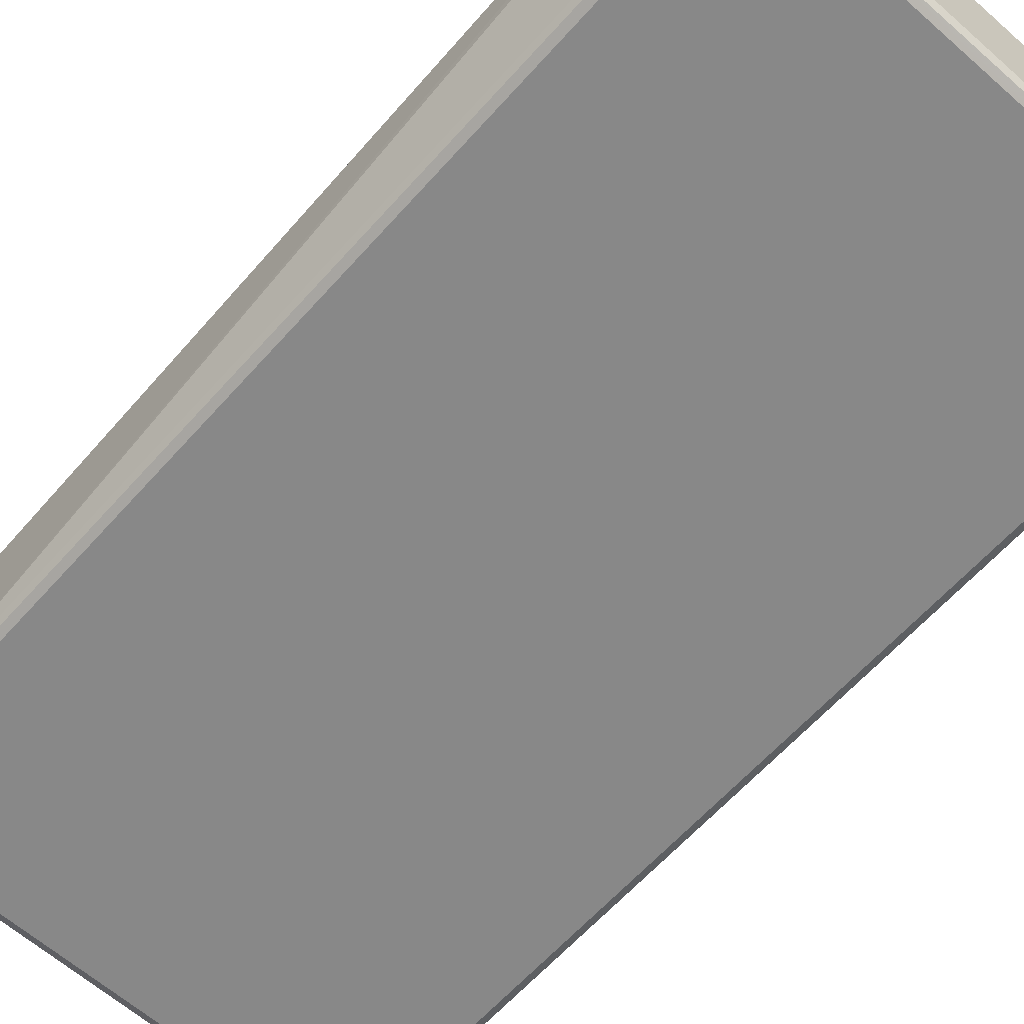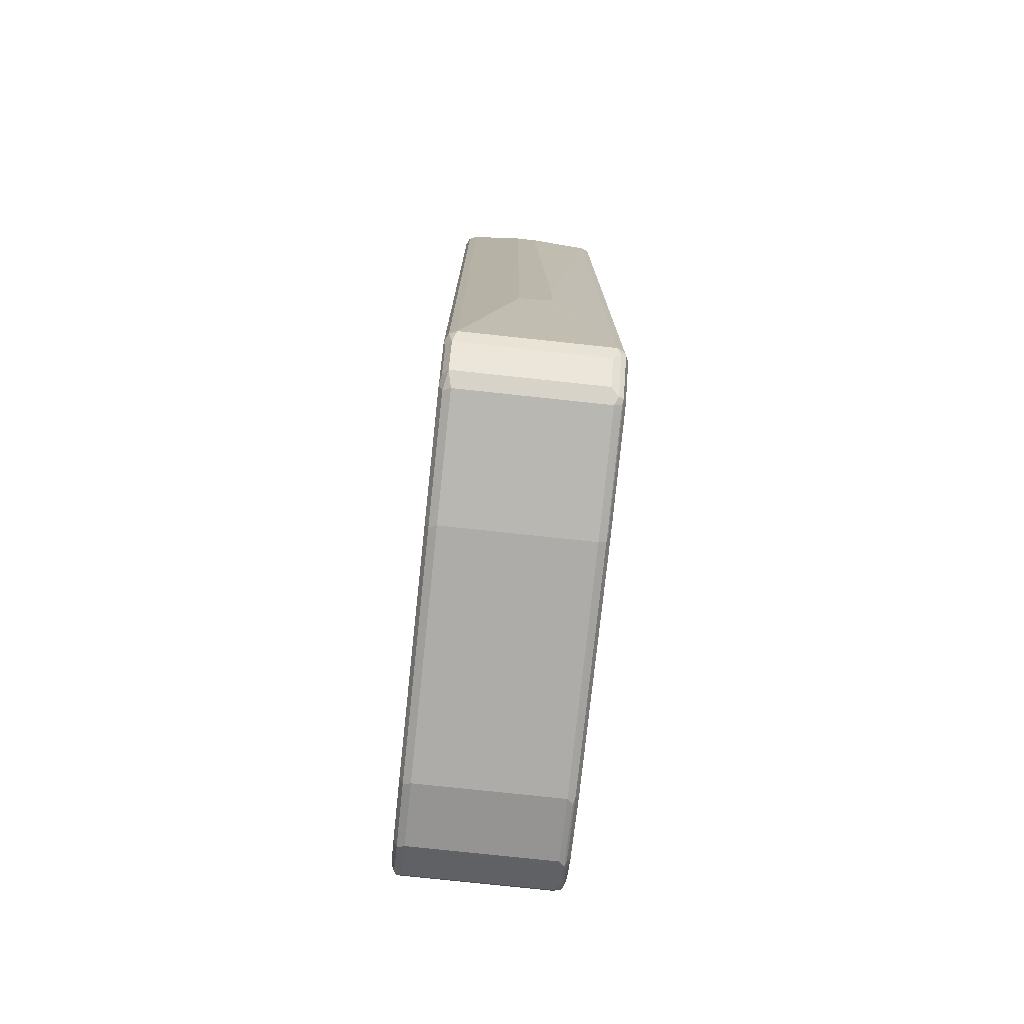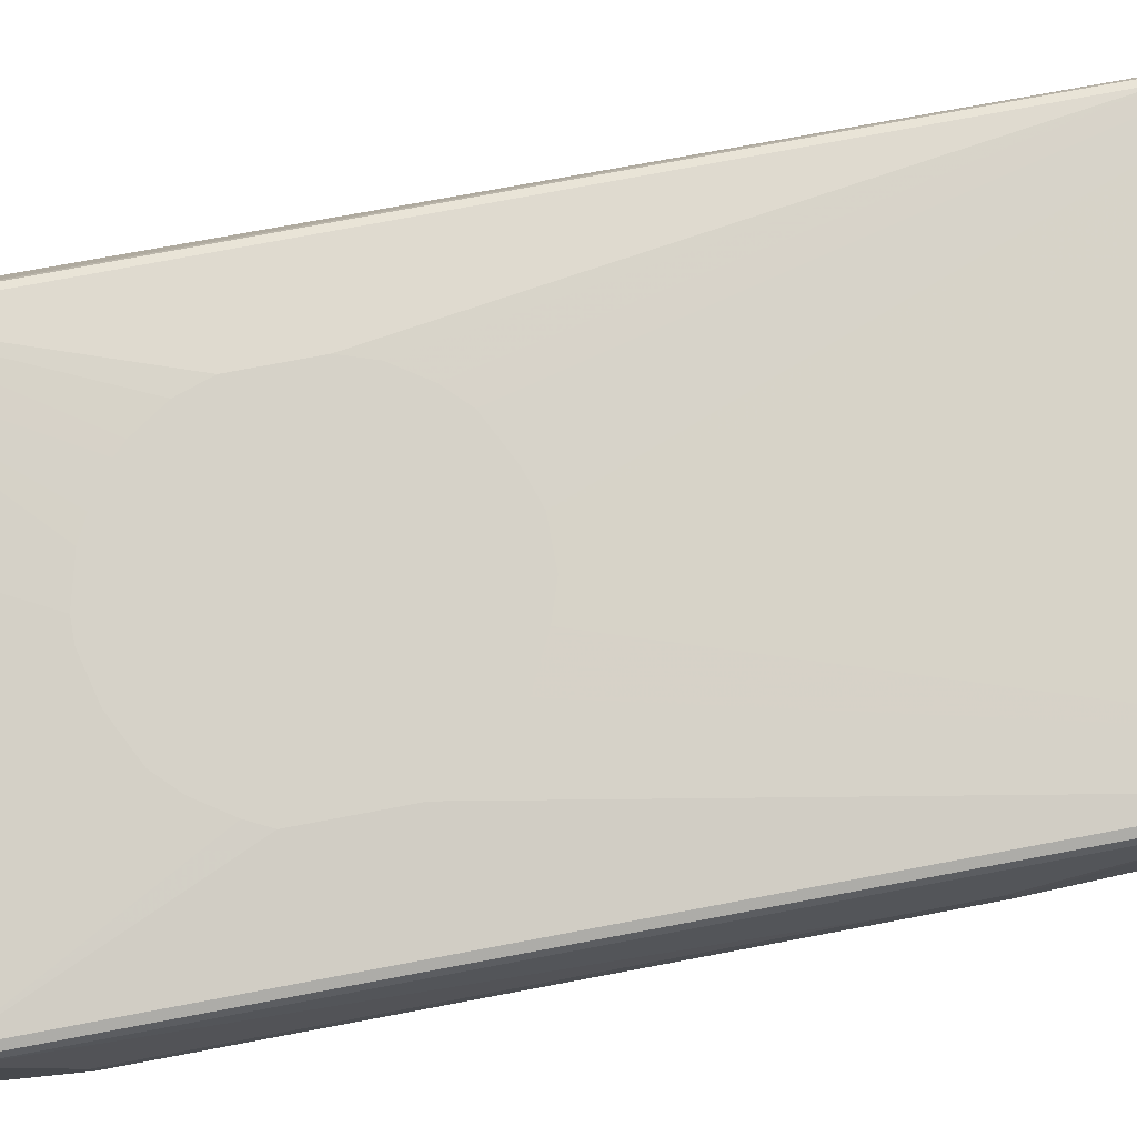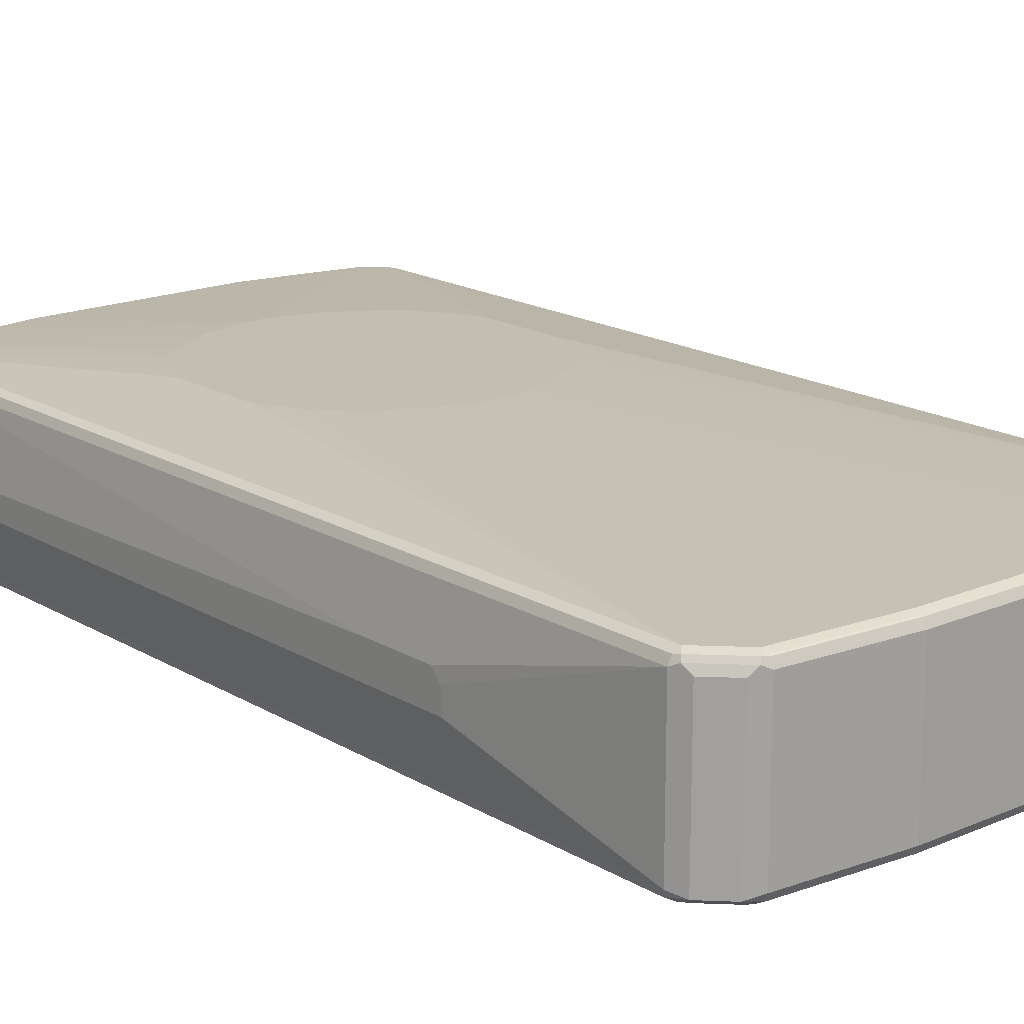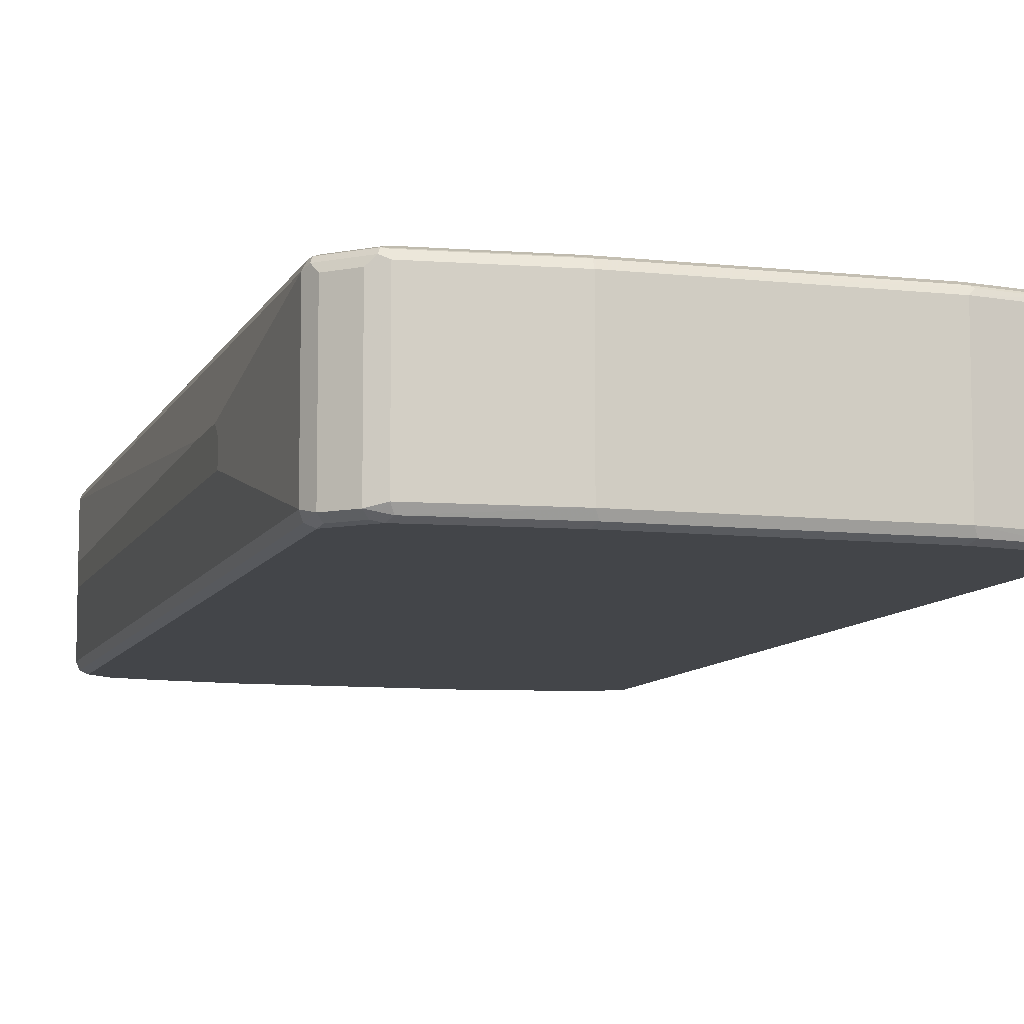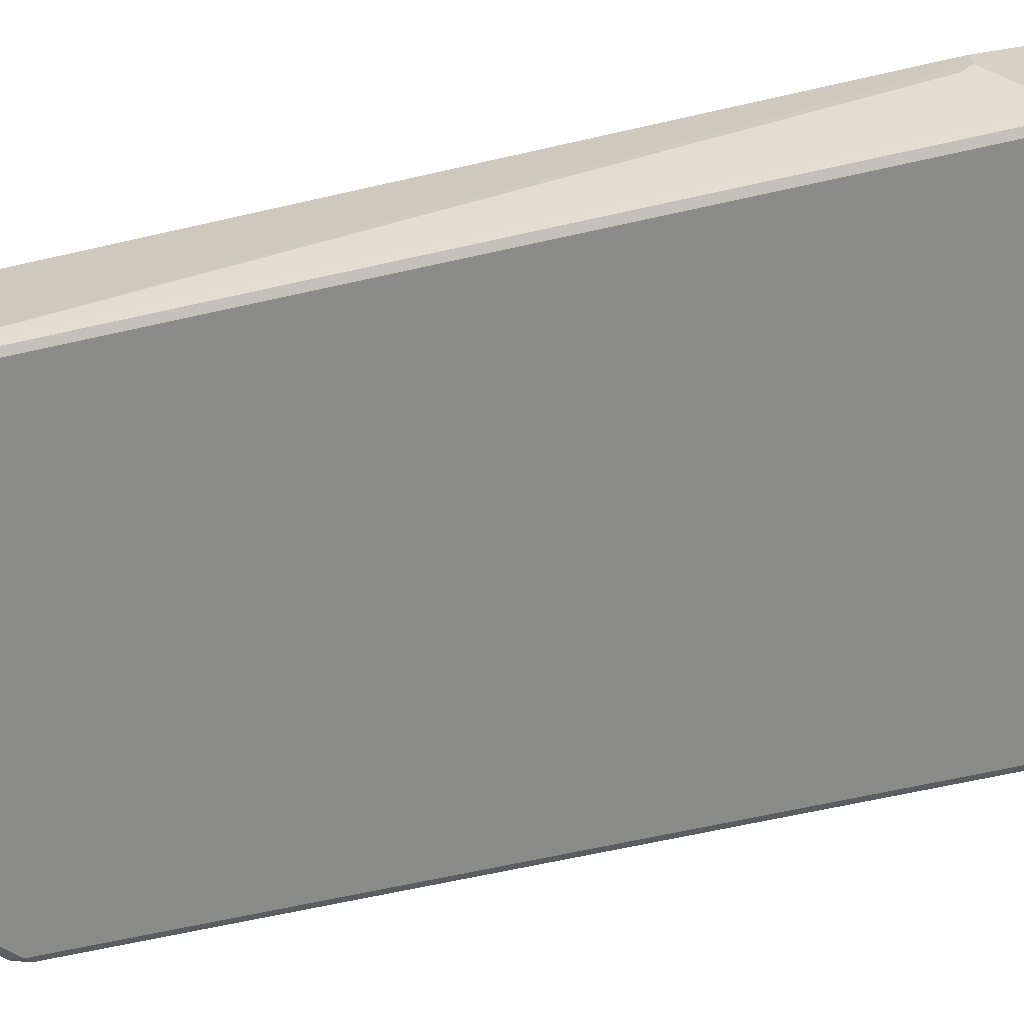
<metadata>
{"format":"obj","ext":"obj","renderer":"f3d","projection":"perspective","resolution":1024,"background":"white","views":[{"elev":-62.9,"azim":138.3,"up":"+Z"},{"elev":-76.8,"azim":-96.1,"up":"+Y"},{"elev":77.5,"azim":-100.6,"up":"+Z"},{"elev":17.4,"azim":-40.4,"up":"+Z"},{"elev":-8.8,"azim":-16.5,"up":"+Z"},{"elev":-63.7,"azim":102.9,"up":"+Z"}]}
</metadata>
<code>
v -0.496 -0.4563 -0.03968
v -0.4761 -0.8133 -0.1389
v -0.496 -0.4563 0
v -0.496 0.6745 -0.03968
v -0.4695 -0.8067 -0.1521
v -0.4662 -0.8233 -0.1488
v -0.4629 -0.8398 -0.1455
v -0.4761 -0.8133 0.119
v -0.4761 0.8133 -0.1389
v -0.496 -0.4363 0.01982
v -0.496 0.6745 0
v -0.4563 -0.8133 -0.1587
v -0.4695 0.8199 -0.1521
v -0.453 -0.8299 -0.1554
v -0.4629 -0.8398 0.1124
v -0.4431 -0.8596 -0.1455
v -0.4695 -0.8265 0.1256
v -0.4662 -0.8233 0.1339
v -0.4695 -0.8133 0.1322
v -0.4712 0.8233 0.129
v -0.4761 0.8133 0.119
v -0.4629 0.8398 -0.1389
v -0.4662 0.8283 -0.1488
v -0.496 -0.3173 0.01982
v -0.4365 -0.8331 -0.1587
v -0.4563 0.8133 -0.1587
v -0.4563 0.8356 -0.1538
v -0.4133 -0.8696 -0.1554
v -0.4431 -0.8596 0.1124
v -0.4232 -0.8794 -0.1455
v -0.4497 -0.8464 0.1256
v -0.4563 -0.8133 0.1389
v -0.4464 -0.8432 0.1339
v -0.4695 0.8133 0.1322
v -0.4587 0.8331 0.1339
v -0.4629 0.8398 0.119
v -0.4431 0.8596 -0.1389
v -0.3968 -0.8728 -0.1587
v -0.4365 0.8331 -0.1587
v -0.4365 0.8555 -0.1538
v -0.4067 -0.8828 -0.1488
v -0.4232 -0.8794 0.1124
v -0.41 -0.886 0.1256
v -0.3968 -0.8926 -0.1389
v -0.4365 -0.8331 0.1389
v -0.238 0.1388 0.1587
v -0.2579 0.1785 0.1587
v -0.2777 0.2182 0.1587
v -0.4563 0.8133 0.1389
v -0.4067 -0.8828 0.1339
v -0.4389 0.853 0.1339
v -0.4431 0.8596 0.119
v -0.4265 0.868 -0.1488
v -0.1785 -0.8926 -0.1587
v -0.3902 -0.886 -0.1521
v -0.4166 0.853 -0.1587
v -0.4166 0.8662 -0.1521
v -0.3968 -0.8926 0.119
v -0.1785 -0.9127 -0.1389
v -0.3968 -0.8728 0.1389
v -0.1984 0.09916 0.1587
v -0.2777 0.3967 0.1587
v -0.2579 0.4363 0.1587
v -0.2182 0.496 0.1587
v -0.4365 0.8331 0.1389
v -0.3968 -0.886 0.1322
v -0.1885 -0.9027 0.1339
v -0.4166 0.853 0.1389
v -0.4232 0.8662 0.1322
v -0.4314 0.863 0.129
v -0.4166 0.8728 0.119
v -0.4166 0.8728 -0.1389
v -0.3471 0.8878 -0.1488
v 0.2579 -0.8926 -0.1587
v -0.1719 -0.9059 -0.1521
v -0.3372 0.8728 -0.1587
v -0.3372 0.886 -0.1521
v -0.1785 -0.9127 0.119
v 0.2579 -0.9127 -0.1389
v -0.1785 -0.8926 0.1389
v -0.03962 0.01983 0.1587
v -0.09914 0.03967 0.1587
v -0.1389 0.0595 0.1587
v -0.1785 0.07933 0.1587
v -0.1984 0.5158 0.1587
v -0.1785 -0.9059 0.1322
v 0.2579 -0.9059 0.1322
v 0.2579 -0.8926 0.1389
v -0.1785 0.5357 0.1587
v -0.1389 0.5555 0.1587
v -0.09914 0.5753 0.1587
v -0.3372 0.8728 0.1389
v -0.3438 0.886 0.1322
v -0.3372 0.8926 0.119
v -0.3372 0.8926 -0.1389
v -0.1984 0.9127 -0.1389
v -0.2083 0.9077 -0.1488
v 0.2645 -0.9059 -0.1521
v 0.377 -0.8728 -0.1587
v -0.1984 0.8926 -0.1587
v -0.1984 0.9059 -0.1521
v 0.2579 -0.9127 0.119
v 0.2678 -0.9077 0.129
v 0.3836 -0.886 -0.1521
v 0.377 -0.8926 -0.1389
v 0.03962 0.01983 0.1587
v 0.377 -0.886 0.1322
v 0.377 -0.8728 0.1389
v -0.01981 0.5952 0.1587
v -0.1984 0.8926 0.1389
v -0.205 0.9059 0.1322
v -0.1984 0.9127 0.119
v 0.1785 0.9127 -0.1389
v 0.1785 0.9059 -0.1521
v 0.4166 -0.853 -0.1587
v 0.1785 0.8926 -0.1587
v 0.1885 0.9027 -0.1538
v 0.377 -0.8926 0.119
v 0.3869 -0.8878 0.129
v 0.3918 -0.8828 -0.1488
v 0.4232 -0.8662 -0.1521
v 0.4431 -0.8596 -0.1389
v 0.09914 0.03967 0.1587
v 0.3968 -0.8753 0.1339
v 0.4365 -0.8555 0.1339
v 0.4166 -0.853 0.1389
v 0.1389 0.0595 0.1587
v 0.01981 0.5952 0.1587
v 0.1785 0.8926 0.1389
v 0.1719 0.9059 0.1322
v 0.1785 0.9127 0.119
v 0.238 0.9127 -0.01982
v 0.2975 0.8926 -0.1389
v 0.2975 0.886 -0.1521
v 0.4365 -0.8331 -0.1587
v 0.4389 -0.853 -0.1538
v 0.2975 0.8728 -0.1587
v 0.3074 0.8828 -0.1538
v 0.4265 -0.868 0.129
v 0.4314 -0.863 -0.1488
v 0.4513 -0.8432 -0.1488
v 0.4431 -0.8596 0.119
v 0.4464 -0.8482 0.129
v 0.4497 -0.8398 0.1322
v 0.4365 -0.8331 0.1389
v 0.1785 0.07933 0.1587
v 0.09914 0.5753 0.1587
v 0.3968 0.853 0.1389
v 0.2975 0.8728 0.1389
v 0.2909 0.886 0.1322
v 0.238 0.9127 0.01982
v 0.2975 0.8926 0.119
v 0.3968 0.8728 -0.1389
v 0.3968 0.8662 -0.1521
v 0.4497 -0.8331 -0.1521
v 0.4365 0.8133 -0.1587
v 0.3968 0.853 -0.1587
v 0.4067 0.863 -0.1538
v 0.4563 -0.8331 -0.1389
v 0.4563 -0.8331 0.119
v 0.4497 0.8067 0.1322
v 0.4365 0.8133 0.1389
v 0.2777 0.238 0.1587
v 0.2579 0.1785 0.1587
v 0.2182 0.119 0.1587
v 0.1984 0.09916 0.1587
v 0.1389 0.5555 0.1587
v 0.4133 0.8498 0.1356
v 0.3902 0.8662 0.1322
v 0.1984 0.5158 0.1587
v 0.3968 0.8728 0.119
v 0.41 0.8662 -0.1455
v 0.4497 0.8133 -0.1521
v 0.4464 0.8233 -0.1538
v 0.4563 0.8133 -0.1389
v 0.496 0.6943 -0.03968
v 0.496 0.6745 -0.01982
v 0.496 0.6745 0.01982
v 0.4563 0.8133 0.119
v 0.4464 0.8233 0.129
v 0.4331 0.8299 0.1356
v 0.2182 0.496 0.1587
v 0.2579 0.4363 0.1587
v 0.2777 0.3768 0.1587
v 0.4232 0.8596 0.1256
v 0.4067 0.863 0.129
v 0.4431 0.8398 0.1256
v 0.4232 0.8596 -0.1322
v 0.4431 0.8398 -0.1322
v 0.4497 0.8265 -0.1455
v 0.496 0.7142 -0.01982
v 0.496 0.7142 0.01982
f 1 2 8
f 110 129 130
f 109 129 110
f 109 128 129
f 108 127 123
f 108 146 127
f 108 126 146
f 108 125 126
f 108 124 125
f 107 124 108
f 107 119 124
f 106 108 123
f 105 122 119
f 105 120 122
f 105 119 118
f 104 140 120
f 104 121 140
f 104 120 105
f 102 119 103
f 102 118 119
f 110 130 111
f 111 130 131
f 111 131 112
f 113 132 133
f 125 143 144
f 125 142 143
f 125 139 142
f 122 142 139
f 122 141 142
f 122 136 141
f 122 140 136
f 121 136 140
f 120 140 122
f 101 114 117
f 119 125 124
f 119 122 139
f 117 138 137
f 117 134 138
f 116 117 137
f 115 136 121
f 115 135 136
f 114 134 117
f 113 134 114
f 113 133 134
f 119 139 125
f 100 117 116
f 100 101 117
f 99 121 104
f 79 105 118
f 79 104 105
f 79 98 104
f 78 103 86
f 78 102 103
f 76 101 100
f 76 77 101
f 74 104 98
f 74 99 104
f 79 118 102
f 73 101 77
f 73 96 97
f 73 95 96
f 71 95 72
f 71 94 95
f 69 94 71
f 69 93 94
f 69 71 70
f 68 93 69
f 68 92 93
f 73 97 101
f 125 144 145
f 80 88 106
f 86 103 87
f 99 115 121
f 97 114 101
f 97 113 114
f 96 113 97
f 96 132 113
f 96 151 132
f 96 131 151
f 96 112 131
f 94 96 95
f 80 106 81
f 94 112 96
f 93 111 112
f 92 109 110
f 92 111 93
f 92 110 111
f 88 108 106
f 87 108 88
f 87 107 108
f 87 119 107
f 87 103 119
f 93 112 94
f 68 109 92
f 125 145 126
f 126 166 146
f 162 180 181
f 161 180 162
f 161 179 180
f 160 192 179
f 160 178 192
f 159 178 160
f 159 177 178
f 159 176 177
f 159 175 176
f 158 190 174
f 158 172 190
f 156 174 173
f 156 158 174
f 156 157 158
f 155 175 159
f 155 173 175
f 153 188 172
f 153 185 188
f 153 171 185
f 162 181 168
f 162 170 182
f 162 182 183
f 162 183 184
f 180 187 181
f 179 187 180
f 176 178 177
f 176 192 178
f 176 191 192
f 175 191 176
f 175 192 191
f 175 179 192
f 175 187 179
f 153 158 154
f 175 189 187
f 174 190 175
f 173 174 175
f 172 189 190
f 172 188 189
f 171 186 185
f 169 186 171
f 168 187 185
f 168 181 187
f 168 185 186
f 175 190 189
f 153 172 158
f 151 152 171
f 150 171 152
f 137 138 158
f 136 155 141
f 135 173 155
f 135 156 173
f 135 155 136
f 134 158 138
f 134 154 158
f 133 154 134
f 133 153 154
f 137 158 157
f 132 171 153
f 132 153 133
f 131 152 151
f 131 150 152
f 130 150 131
f 129 150 130
f 129 149 150
f 128 149 129
f 128 148 149
f 128 147 148
f 132 151 171
f 126 145 166
f 141 155 159
f 141 160 142
f 150 169 171
f 148 170 162
f 148 167 170
f 148 150 149
f 148 169 150
f 148 186 169
f 148 168 186
f 148 162 168
f 147 167 148
f 141 159 160
f 145 165 166
f 145 163 164
f 145 184 163
f 145 162 184
f 144 162 145
f 144 161 162
f 144 179 161
f 144 160 179
f 143 160 144
f 142 160 143
f 145 164 165
f 68 91 109
f 68 90 91
f 68 89 90
f 18 45 32
f 18 33 45
f 18 32 19
f 17 33 18
f 17 31 33
f 16 42 29
f 16 30 42
f 16 28 30
f 15 31 17
f 15 29 31
f 14 28 16
f 14 38 28
f 14 25 38
f 13 27 26
f 13 23 27
f 12 38 25
f 12 54 38
f 12 74 54
f 12 99 74
f 19 32 49
f 19 49 34
f 19 34 20
f 20 34 35
f 31 50 33
f 31 43 50
f 30 43 42
f 30 58 43
f 30 44 58
f 30 41 44
f 29 43 31
f 29 42 43
f 28 41 30
f 12 115 99
f 28 55 41
f 26 40 39
f 26 27 40
f 22 27 23
f 22 40 27
f 22 37 40
f 22 52 37
f 22 36 52
f 20 36 22
f 20 35 36
f 28 38 55
f 12 135 115
f 12 156 135
f 12 157 156
f 5 13 26
f 5 14 6
f 5 12 14
f 4 21 9
f 4 11 21
f 3 8 10
f 2 13 5
f 2 9 13
f 2 17 8
f 5 26 12
f 2 15 17
f 2 6 7
f 2 5 6
f 1 9 2
f 1 4 9
f 1 11 4
f 1 24 11
f 1 10 24
f 1 3 10
f 1 8 3
f 2 7 15
f 32 45 61
f 6 14 7
f 7 16 29
f 12 137 157
f 12 116 137
f 12 100 116
f 12 76 100
f 12 56 76
f 12 39 56
f 12 26 39
f 12 25 14
f 11 24 21
f 7 14 16
f 9 23 13
f 9 20 22
f 9 21 20
f 8 24 10
f 8 21 24
f 8 20 21
f 8 19 20
f 8 18 19
f 8 17 18
f 7 29 15
f 9 22 23
f 32 61 46
f 32 46 47
f 32 47 48
f 53 73 77
f 53 95 73
f 53 72 95
f 53 71 72
f 52 71 53
f 52 70 71
f 51 65 68
f 51 70 52
f 51 69 70
f 53 77 57
f 51 68 69
f 50 66 67
f 50 58 66
f 49 85 65
f 49 64 85
f 49 63 64
f 49 62 63
f 46 48 47
f 46 62 48
f 46 63 62
f 50 67 60
f 46 64 63
f 54 74 98
f 55 75 59
f 67 88 80
f 67 87 88
f 67 86 87
f 66 86 67
f 66 78 86
f 65 89 68
f 65 85 89
f 60 84 61
f 60 83 84
f 54 98 75
f 60 82 83
f 60 80 81
f 60 67 80
f 59 102 78
f 59 79 102
f 59 98 79
f 59 75 98
f 58 78 66
f 56 77 76
f 56 57 77
f 60 81 82
f 185 187 189
f 46 85 64
f 46 90 89
f 44 59 78
f 44 55 59
f 43 58 50
f 41 55 44
f 40 57 56
f 40 53 57
f 39 40 56
f 38 75 55
f 38 54 75
f 44 78 58
f 37 53 40
f 35 65 51
f 35 49 65
f 35 52 36
f 35 51 52
f 34 49 35
f 33 60 45
f 33 50 60
f 32 62 49
f 32 48 62
f 37 52 53
f 46 89 85
f 45 60 61
f 46 84 83
f 46 91 90
f 46 109 91
f 46 128 109
f 46 147 128
f 46 167 147
f 46 170 167
f 46 182 170
f 46 183 182
f 46 184 183
f 46 61 84
f 46 163 184
f 46 165 164
f 46 166 165
f 46 146 166
f 46 127 146
f 46 123 127
f 46 106 123
f 46 81 106
f 46 82 81
f 46 83 82
f 46 164 163
f 185 189 188

</code>
